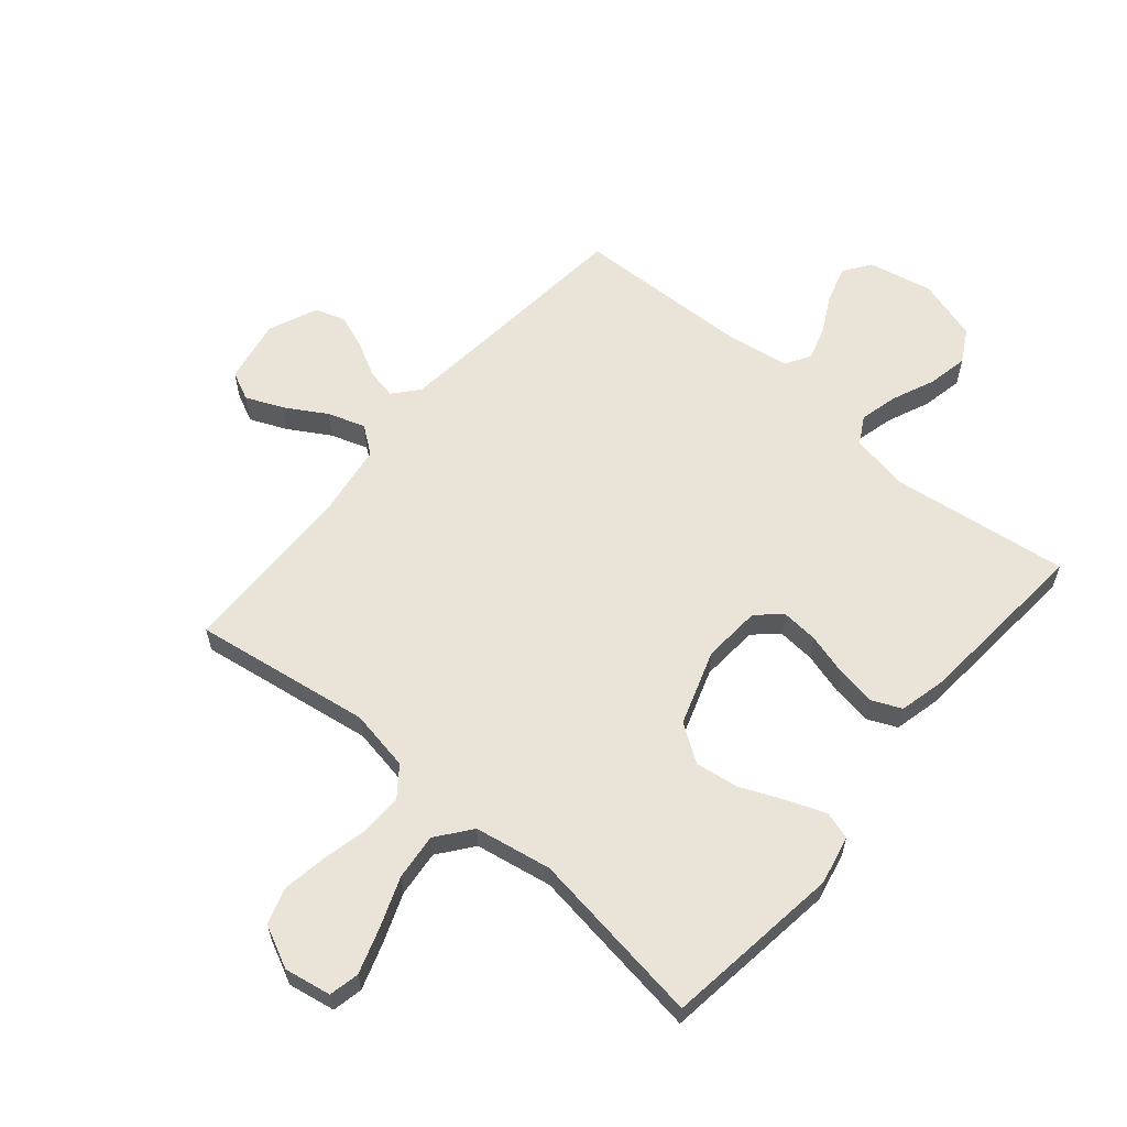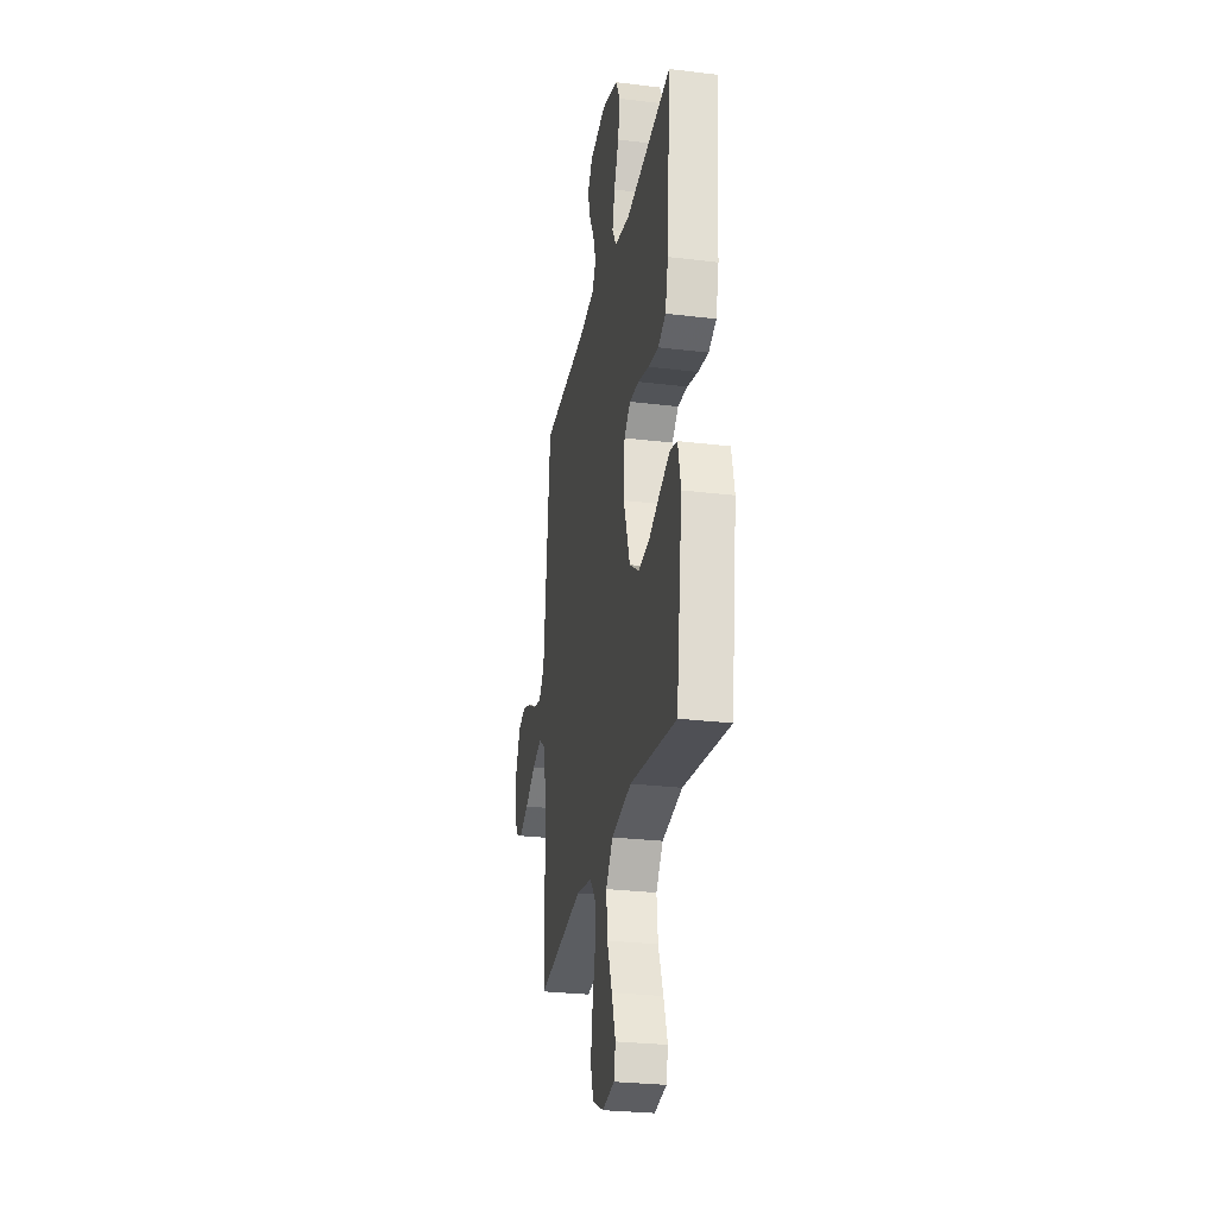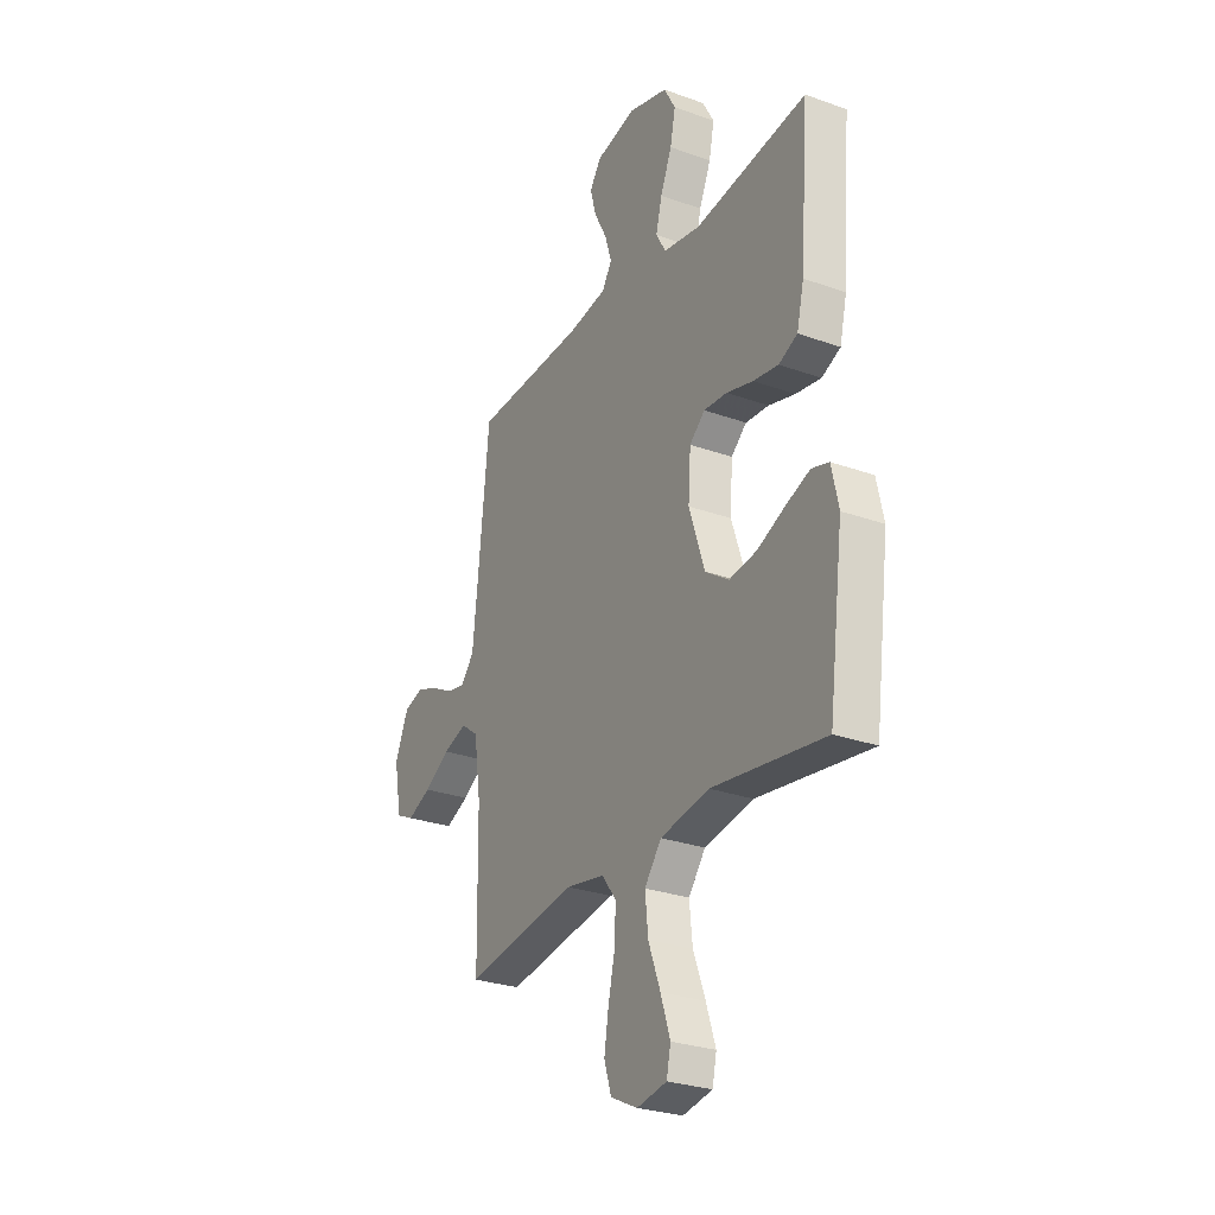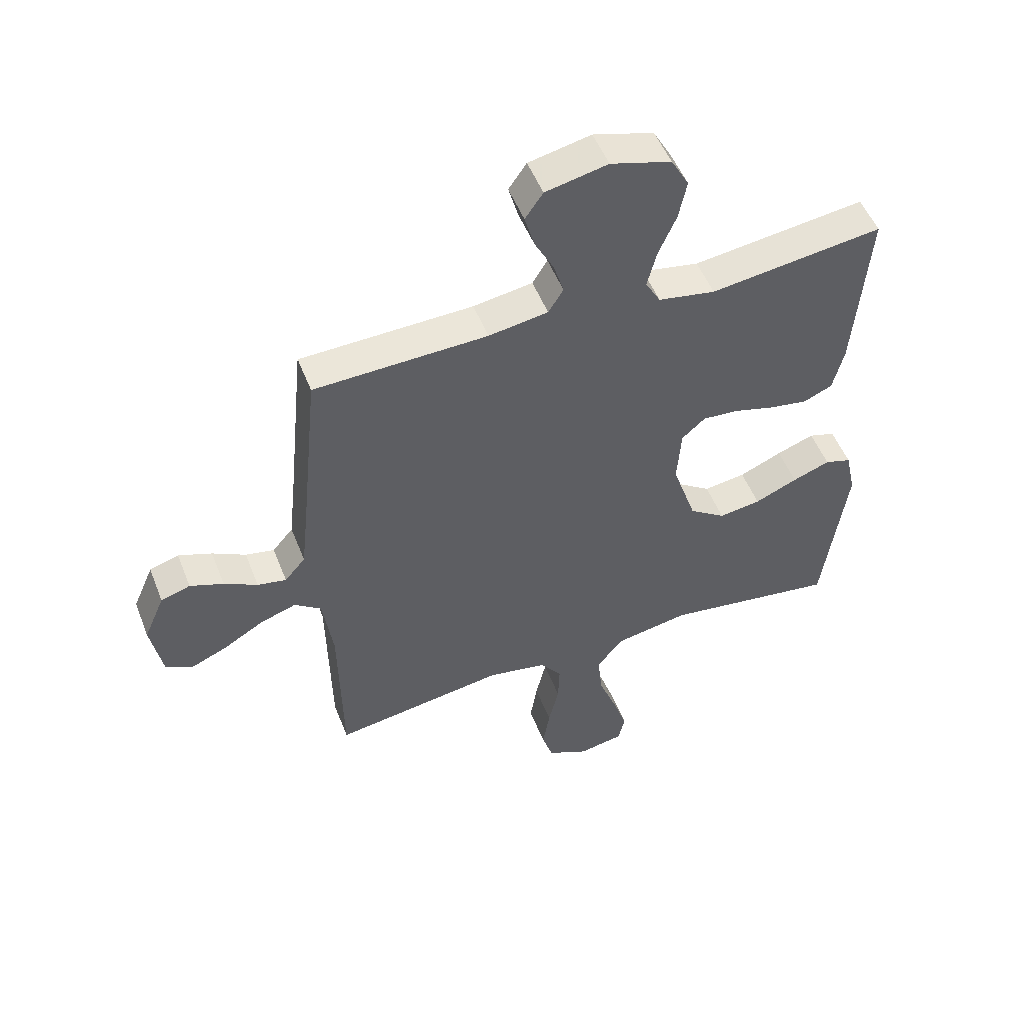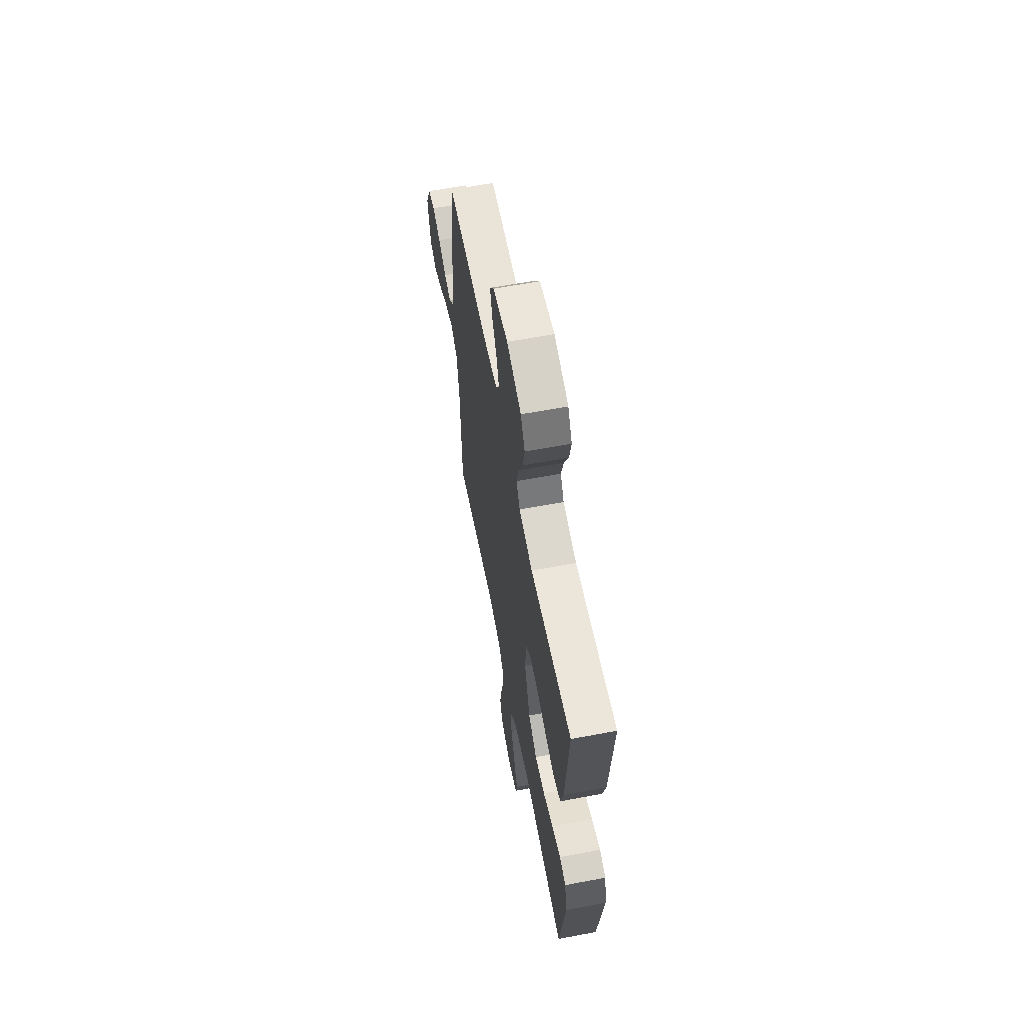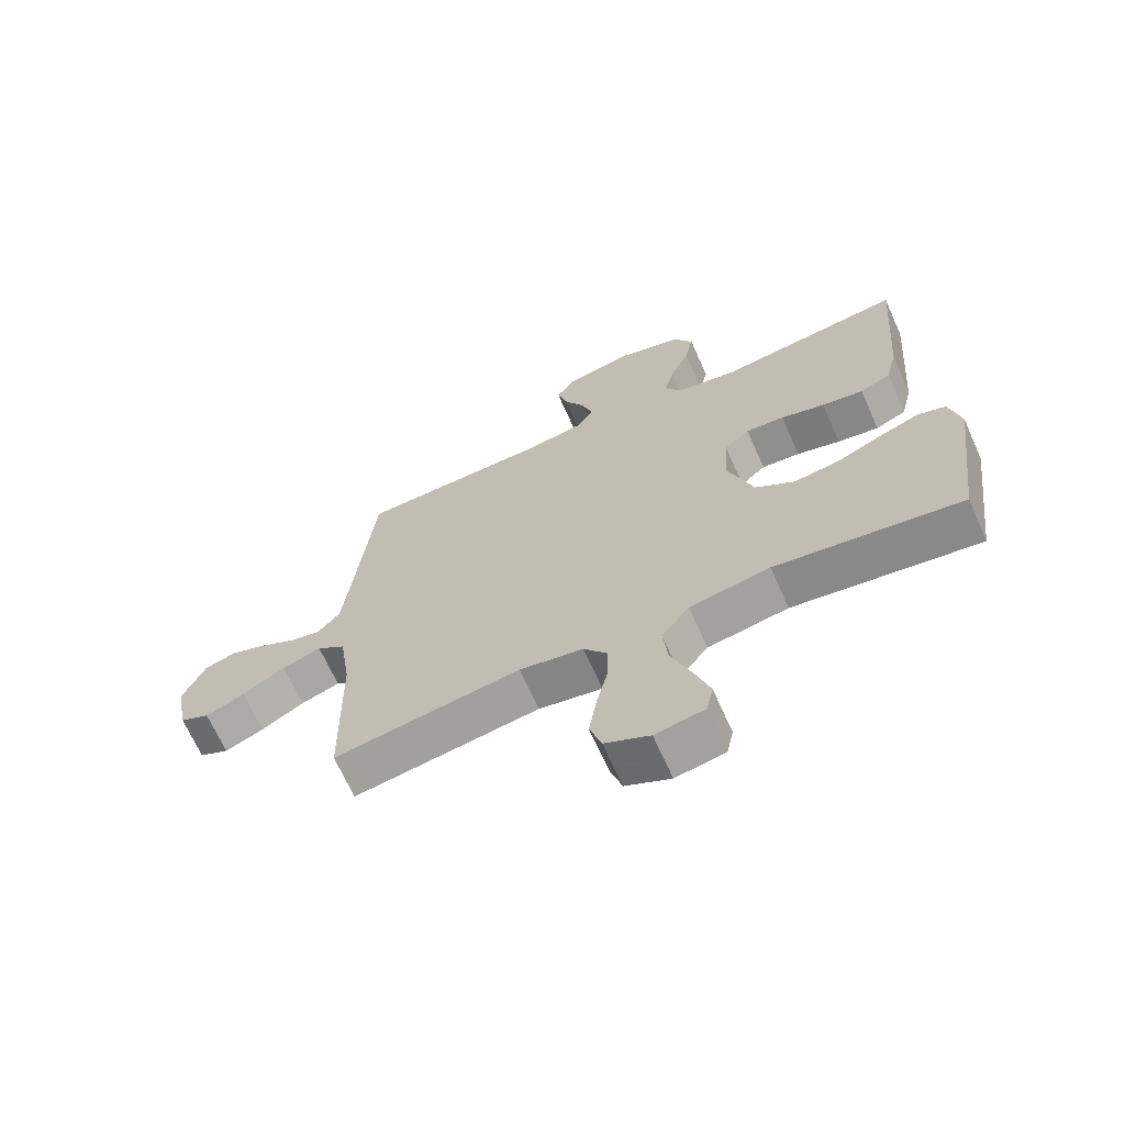
<metadata>
{"format":"obj","ext":"obj","renderer":"f3d","projection":"perspective","resolution":1024,"background":"white","views":[{"elev":60.8,"azim":-139.8,"up":"+Y"},{"elev":-27.6,"azim":-100.6,"up":"+Z"},{"elev":-27.9,"azim":-118.7,"up":"+Z"},{"elev":51.6,"azim":158.9,"up":"+Z"},{"elev":62.7,"azim":-100.8,"up":"+Z"},{"elev":-67.8,"azim":-155.9,"up":"+Z"}]}
</metadata>
<code>
v 0.5 0.07 0.5
v 0.53 0.07 0.2
v 0.543 0.07 0.078
v 0.579 0.07 0.036
v 0.629 0.07 0.046
v 0.687 0.07 0.077
v 0.745 0.07 0.099
v 0.796 0.07 0.083
v 0.832 0.07 0
v 0.812 0.07 -0.108
v 0.764 0.07 -0.131
v 0.701 0.07 -0.104
v 0.632 0.07 -0.063
v 0.569 0.07 -0.042
v 0.523 0.07 -0.076
v 0.505 0.07 -0.2
v 0.5 0.07 -0.5
v 0.2 0.07 -0.455
v 0.097 0.07 -0.474
v 0.059 0.07 -0.524
v 0.061 0.07 -0.594
v 0.079 0.07 -0.671
v 0.091 0.07 -0.746
v 0.072 0.07 -0.806
v 0 0.07 -0.841
v -0.079 0.07 -0.827
v -0.09 0.07 -0.776
v -0.065 0.07 -0.7
v -0.033 0.07 -0.615
v -0.025 0.07 -0.537
v -0.07 0.07 -0.479
v -0.2 0.07 -0.456
v -0.5 0.07 -0.5
v -0.54 0.07 -0.2
v -0.522 0.07 -0.117
v -0.476 0.07 -0.103
v -0.411 0.07 -0.127
v -0.337 0.07 -0.159
v -0.264 0.07 -0.169
v -0.201 0.07 -0.126
v -0.159 0.07 0
v -0.166 0.07 0.099
v -0.207 0.07 0.135
v -0.269 0.07 0.13
v -0.34 0.07 0.11
v -0.407 0.07 0.099
v -0.457 0.07 0.121
v -0.476 0.07 0.2
v -0.5 0.07 0.5
v -0.2 0.07 0.461
v -0.101 0.07 0.479
v -0.075 0.07 0.525
v -0.091 0.07 0.589
v -0.122 0.07 0.661
v -0.136 0.07 0.729
v -0.105 0.07 0.785
v 0 0.07 0.816
v 0.108 0.07 0.793
v 0.139 0.07 0.748
v 0.122 0.07 0.688
v 0.089 0.07 0.625
v 0.071 0.07 0.567
v 0.097 0.07 0.525
v 0.2 0.07 0.509
v 0.5 0 0.5
v 0.53 0 0.2
v 0.543 0 0.078
v 0.579 0 0.036
v 0.629 0 0.046
v 0.687 0 0.077
v 0.745 0 0.099
v 0.796 0 0.083
v 0.832 0 0
v 0.812 0 -0.108
v 0.764 0 -0.131
v 0.701 0 -0.104
v 0.632 0 -0.063
v 0.569 0 -0.042
v 0.523 0 -0.076
v 0.505 0 -0.2
v 0.5 0 -0.5
v 0.2 0 -0.455
v 0.097 0 -0.474
v 0.059 0 -0.524
v 0.061 0 -0.594
v 0.079 0 -0.671
v 0.091 0 -0.746
v 0.072 0 -0.806
v 0 0 -0.841
v -0.079 0 -0.827
v -0.09 0 -0.776
v -0.065 0 -0.7
v -0.033 0 -0.615
v -0.025 0 -0.537
v -0.07 0 -0.479
v -0.2 0 -0.456
v -0.5 0 -0.5
v -0.54 0 -0.2
v -0.522 0 -0.117
v -0.476 0 -0.103
v -0.411 0 -0.127
v -0.337 0 -0.159
v -0.264 0 -0.169
v -0.201 0 -0.126
v -0.159 0 0
v -0.166 0 0.099
v -0.207 0 0.135
v -0.269 0 0.13
v -0.34 0 0.11
v -0.407 0 0.099
v -0.457 0 0.121
v -0.476 0 0.2
v -0.5 0 0.5
v -0.2 0 0.461
v -0.101 0 0.479
v -0.075 0 0.525
v -0.091 0 0.589
v -0.122 0 0.661
v -0.136 0 0.729
v -0.105 0 0.785
v 0 0 0.816
v 0.108 0 0.793
v 0.139 0 0.748
v 0.122 0 0.688
v 0.089 0 0.625
v 0.071 0 0.567
v 0.097 0 0.525
v 0.2 0 0.509
f 58 59 60 61
f 58 61 62
f 57 58 62
f 56 57 62
f 53 54 55 56
f 52 53 56 62
f 51 52 62 63
f 47 48 49 50
f 47 50 51
f 44 45 46 47
f 43 44 47 51
f 42 43 51 63
f 35 36 37 38
f 33 34 35 38
f 32 33 38 39
f 31 32 39 40
f 26 27 28 29
f 24 25 26 29
f 24 29 30
f 21 22 23 24
f 21 24 30
f 20 21 30 31
f 16 17 18
f 15 16 18 19
f 10 11 12 13
f 10 13 14
f 9 10 14
f 8 9 14
f 5 6 7 8
f 5 8 14
f 4 5 14 15
f 64 1 2
f 64 2 3
f 41 42 63 64
f 41 64 3
f 19 20 31 40
f 15 19 40 41
f 3 4 15 41
f 125 124 123 122
f 126 125 122
f 126 122 121
f 126 121 120
f 120 119 118 117
f 126 120 117 116
f 127 126 116 115
f 114 113 112 111
f 115 114 111
f 111 110 109 108
f 115 111 108 107
f 127 115 107 106
f 102 101 100 99
f 102 99 98 97
f 103 102 97 96
f 104 103 96 95
f 93 92 91 90
f 93 90 89 88
f 94 93 88
f 88 87 86 85
f 94 88 85
f 95 94 85 84
f 82 81 80
f 83 82 80 79
f 77 76 75 74
f 78 77 74
f 78 74 73
f 78 73 72
f 72 71 70 69
f 78 72 69
f 79 78 69 68
f 66 65 128
f 67 66 128
f 128 127 106 105
f 67 128 105
f 104 95 84 83
f 105 104 83 79
f 105 79 68 67
f 1 65 66 2
f 2 66 67 3
f 3 67 68 4
f 4 68 69 5
f 5 69 70 6
f 6 70 71 7
f 7 71 72 8
f 8 72 73 9
f 9 73 74 10
f 10 74 75 11
f 11 75 76 12
f 12 76 77 13
f 13 77 78 14
f 14 78 79 15
f 15 79 80 16
f 16 80 81 17
f 17 81 82 18
f 18 82 83 19
f 19 83 84 20
f 20 84 85 21
f 21 85 86 22
f 22 86 87 23
f 23 87 88 24
f 24 88 89 25
f 25 89 90 26
f 26 90 91 27
f 27 91 92 28
f 28 92 93 29
f 29 93 94 30
f 30 94 95 31
f 31 95 96 32
f 32 96 97 33
f 33 97 98 34
f 34 98 99 35
f 35 99 100 36
f 36 100 101 37
f 37 101 102 38
f 38 102 103 39
f 39 103 104 40
f 40 104 105 41
f 41 105 106 42
f 42 106 107 43
f 43 107 108 44
f 44 108 109 45
f 45 109 110 46
f 46 110 111 47
f 47 111 112 48
f 48 112 113 49
f 49 113 114 50
f 50 114 115 51
f 51 115 116 52
f 52 116 117 53
f 53 117 118 54
f 54 118 119 55
f 55 119 120 56
f 56 120 121 57
f 57 121 122 58
f 58 122 123 59
f 59 123 124 60
f 60 124 125 61
f 61 125 126 62
f 62 126 127 63
f 63 127 128 64
f 64 128 65 1

</code>
